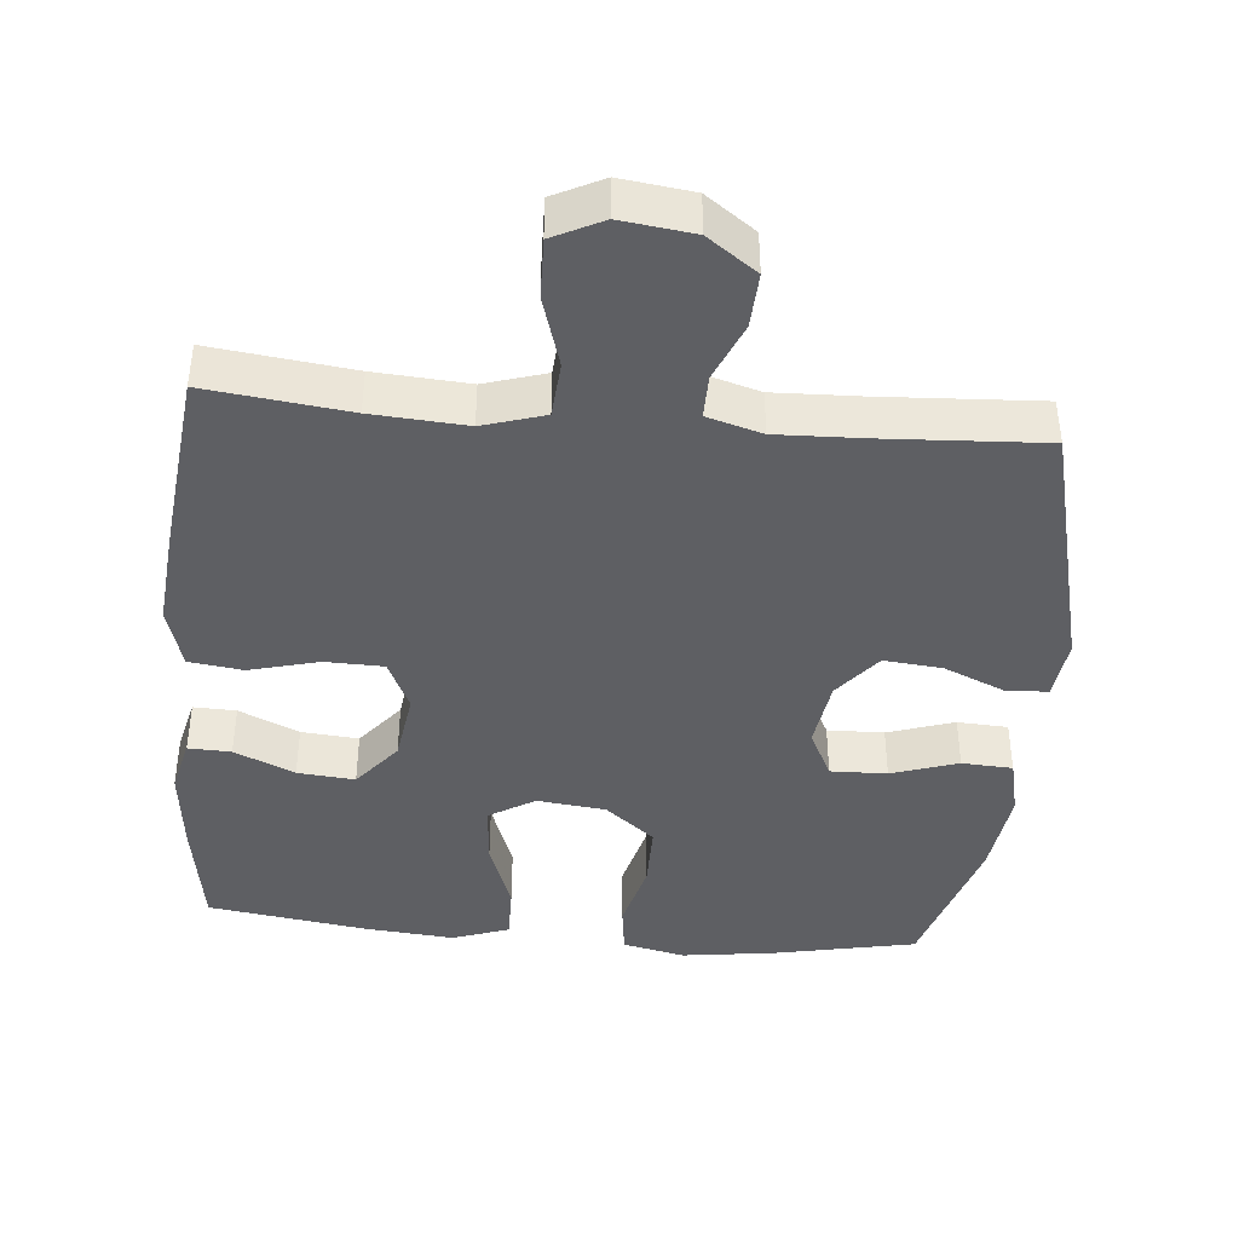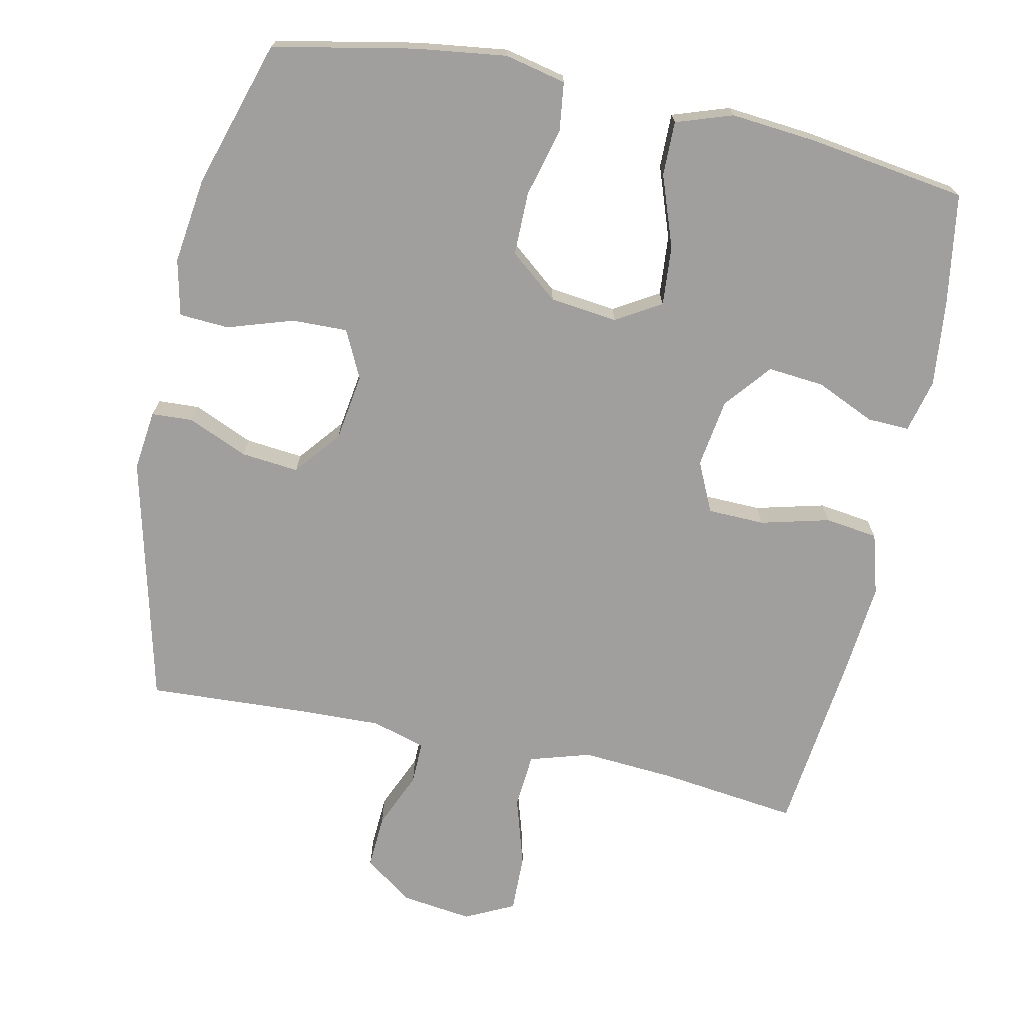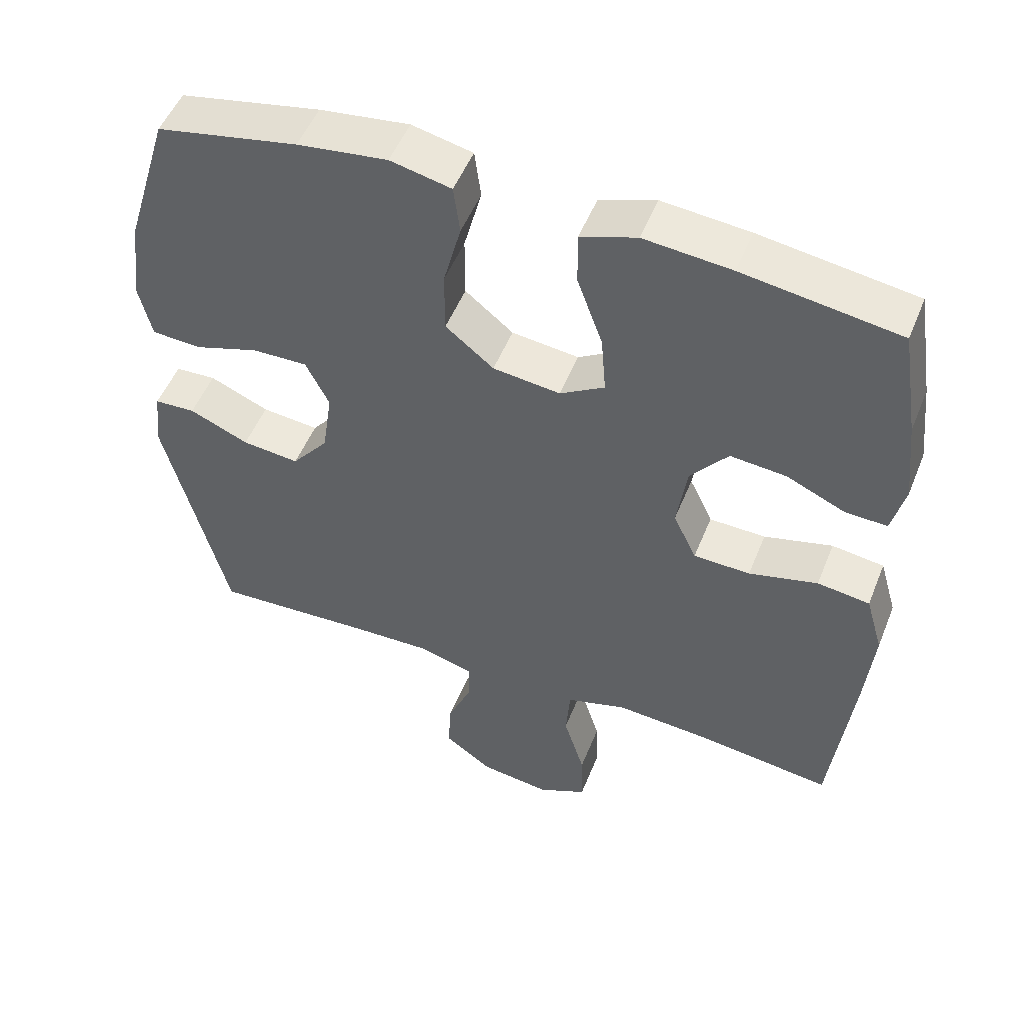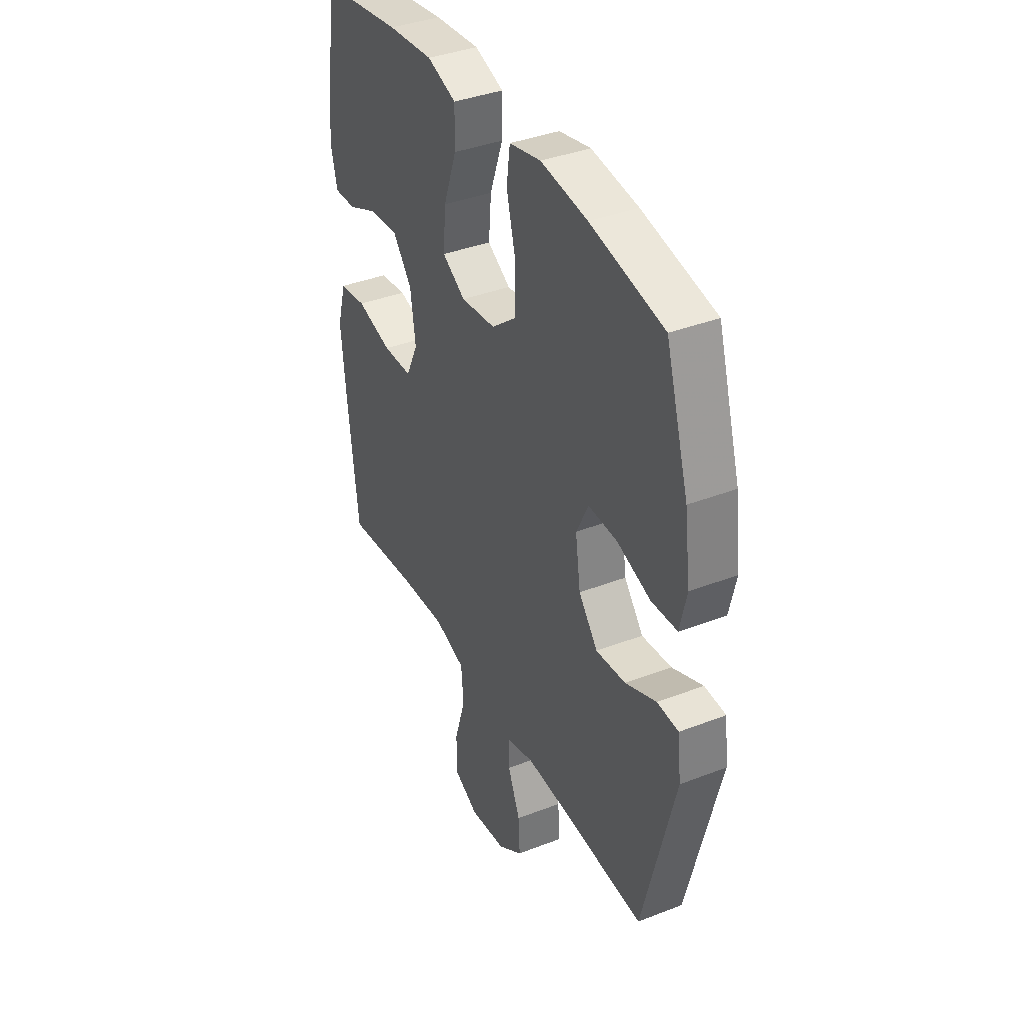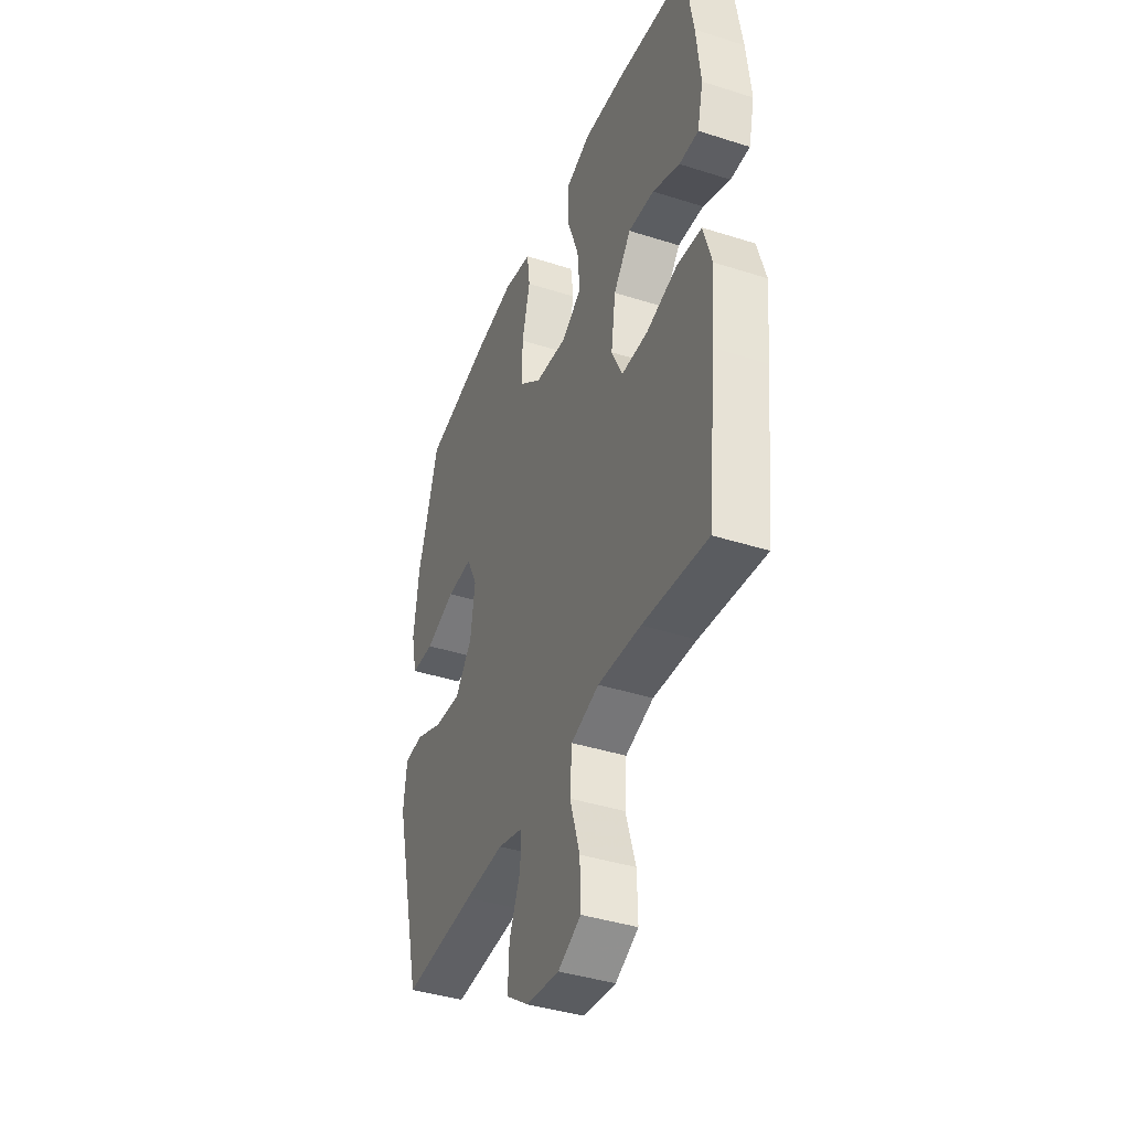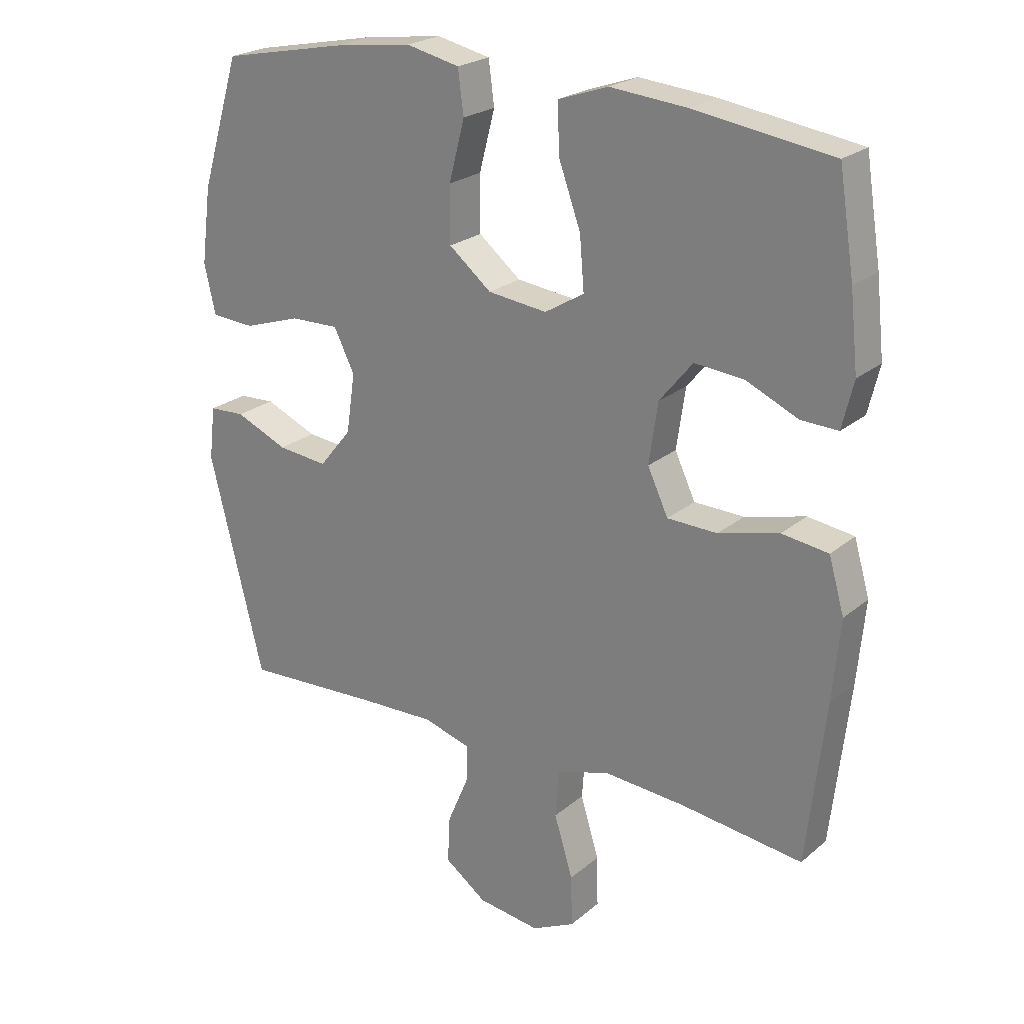
<metadata>
{"format":"obj","ext":"obj","renderer":"f3d","projection":"perspective","resolution":1024,"background":"white","views":[{"elev":-41.9,"azim":174.9,"up":"+Y"},{"elev":-71.4,"azim":-12.1,"up":"+Y"},{"elev":51.4,"azim":21.6,"up":"+Z"},{"elev":38.4,"azim":-116.1,"up":"+Z"},{"elev":-40.6,"azim":68.7,"up":"+Z"},{"elev":23.2,"azim":36.0,"up":"+Z"}]}
</metadata>
<code>
v -0.5 0.07 0.5
v -0.301 0.07 0.54
v -0.174 0.07 0.557
v -0.088 0.07 0.538
v -0.079 0.07 0.469
v -0.104 0.07 0.373
v -0.104 0.07 0.284
v -0.036 0.07 0.229
v 0.059 0.07 0.218
v 0.122 0.07 0.256
v 0.115 0.07 0.34
v 0.079 0.07 0.44
v 0.078 0.07 0.516
v 0.157 0.07 0.543
v 0.28 0.07 0.532
v 0.5 0.07 0.5
v 0.525 0.07 0.343
v 0.538 0.07 0.223
v 0.52 0.07 0.148
v 0.461 0.07 0.15
v 0.378 0.07 0.187
v 0.299 0.07 0.194
v 0.246 0.07 0.129
v 0.232 0.07 0.032
v 0.265 0.07 -0.038
v 0.345 0.07 -0.04
v 0.442 0.07 -0.015
v 0.516 0.07 -0.025
v 0.541 0.07 -0.111
v 0.529 0.07 -0.241
v 0.5 0.07 -0.5
v 0.304 0.07 -0.476
v 0.174 0.07 -0.467
v 0.089 0.07 -0.493
v 0.083 0.07 -0.57
v 0.113 0.07 -0.668
v 0.115 0.07 -0.75
v 0.046 0.07 -0.784
v -0.054 0.07 -0.771
v -0.122 0.07 -0.722
v -0.118 0.07 -0.646
v -0.084 0.07 -0.566
v -0.083 0.07 -0.506
v -0.159 0.07 -0.484
v -0.278 0.07 -0.488
v -0.5 0.07 -0.5
v -0.587 0.07 -0.149
v -0.577 0.07 -0.064
v -0.519 0.07 -0.061
v -0.435 0.07 -0.097
v -0.354 0.07 -0.105
v -0.302 0.07 -0.041
v -0.288 0.07 0.054
v -0.321 0.07 0.121
v -0.399 0.07 0.119
v -0.491 0.07 0.089
v -0.561 0.07 0.093
v -0.579 0.07 0.172
v -0.563 0.07 0.294
v -0.5 0 0.5
v -0.301 0 0.54
v -0.174 0 0.557
v -0.088 0 0.538
v -0.079 0 0.469
v -0.104 0 0.373
v -0.104 0 0.284
v -0.036 0 0.229
v 0.059 0 0.218
v 0.122 0 0.256
v 0.115 0 0.34
v 0.079 0 0.44
v 0.078 0 0.516
v 0.157 0 0.543
v 0.28 0 0.532
v 0.5 0 0.5
v 0.525 0 0.343
v 0.538 0 0.223
v 0.52 0 0.148
v 0.461 0 0.15
v 0.378 0 0.187
v 0.299 0 0.194
v 0.246 0 0.129
v 0.232 0 0.032
v 0.265 0 -0.038
v 0.345 0 -0.04
v 0.442 0 -0.015
v 0.516 0 -0.025
v 0.541 0 -0.111
v 0.529 0 -0.241
v 0.5 0 -0.5
v 0.304 0 -0.476
v 0.174 0 -0.467
v 0.089 0 -0.493
v 0.083 0 -0.57
v 0.113 0 -0.668
v 0.115 0 -0.75
v 0.046 0 -0.784
v -0.054 0 -0.771
v -0.122 0 -0.722
v -0.118 0 -0.646
v -0.084 0 -0.566
v -0.083 0 -0.506
v -0.159 0 -0.484
v -0.278 0 -0.488
v -0.5 0 -0.5
v -0.587 0 -0.149
v -0.577 0 -0.064
v -0.519 0 -0.061
v -0.435 0 -0.097
v -0.354 0 -0.105
v -0.302 0 -0.041
v -0.288 0 0.054
v -0.321 0 0.121
v -0.399 0 0.119
v -0.491 0 0.089
v -0.561 0 0.093
v -0.579 0 0.172
v -0.563 0 0.294
f 4 5 6
f 3 4 6
f 2 3 6
f 1 2 6
f 59 1 6
f 58 59 6
f 57 58 6
f 56 57 6
f 55 56 6
f 54 55 6 7
f 53 54 7 8
f 52 53 8 9
f 51 52 9 10
f 48 49 50
f 47 48 50
f 46 47 50
f 45 46 50
f 44 45 50 51
f 43 44 51 10
f 40 41 42
f 39 40 42
f 38 39 42
f 37 38 42
f 36 37 42
f 35 36 42
f 42 43 10
f 35 42 10
f 34 35 10
f 30 31 32
f 29 30 32
f 28 29 32
f 27 28 32
f 26 27 32
f 25 26 32 33
f 33 34 10
f 25 33 10
f 24 25 10
f 19 20 21
f 18 19 21
f 17 18 21
f 16 17 21
f 15 16 21
f 14 15 21
f 13 14 21
f 12 13 21
f 11 12 21
f 11 21 22
f 23 24 10 11
f 11 22 23
f 65 64 63
f 65 63 62
f 65 62 61
f 65 61 60
f 65 60 118
f 65 118 117
f 65 117 116
f 65 116 115
f 65 115 114
f 66 65 114 113
f 67 66 113 112
f 68 67 112 111
f 69 68 111 110
f 109 108 107
f 109 107 106
f 109 106 105
f 109 105 104
f 110 109 104 103
f 69 110 103 102
f 101 100 99
f 101 99 98
f 101 98 97
f 101 97 96
f 101 96 95
f 101 95 94
f 69 102 101
f 69 101 94
f 69 94 93
f 91 90 89
f 91 89 88
f 91 88 87
f 91 87 86
f 91 86 85
f 92 91 85 84
f 69 93 92
f 69 92 84
f 69 84 83
f 80 79 78
f 80 78 77
f 80 77 76
f 80 76 75
f 80 75 74
f 80 74 73
f 80 73 72
f 80 72 71
f 80 71 70
f 81 80 70
f 70 69 83 82
f 82 81 70
f 1 60 61 2
f 2 61 62 3
f 3 62 63 4
f 4 63 64 5
f 5 64 65 6
f 6 65 66 7
f 7 66 67 8
f 8 67 68 9
f 9 68 69 10
f 10 69 70 11
f 11 70 71 12
f 12 71 72 13
f 13 72 73 14
f 14 73 74 15
f 15 74 75 16
f 16 75 76 17
f 17 76 77 18
f 18 77 78 19
f 19 78 79 20
f 20 79 80 21
f 21 80 81 22
f 22 81 82 23
f 23 82 83 24
f 24 83 84 25
f 25 84 85 26
f 26 85 86 27
f 27 86 87 28
f 28 87 88 29
f 29 88 89 30
f 30 89 90 31
f 31 90 91 32
f 32 91 92 33
f 33 92 93 34
f 34 93 94 35
f 35 94 95 36
f 36 95 96 37
f 37 96 97 38
f 38 97 98 39
f 39 98 99 40
f 40 99 100 41
f 41 100 101 42
f 42 101 102 43
f 43 102 103 44
f 44 103 104 45
f 45 104 105 46
f 46 105 106 47
f 47 106 107 48
f 48 107 108 49
f 49 108 109 50
f 50 109 110 51
f 51 110 111 52
f 52 111 112 53
f 53 112 113 54
f 54 113 114 55
f 55 114 115 56
f 56 115 116 57
f 57 116 117 58
f 58 117 118 59
f 59 118 60 1

</code>
